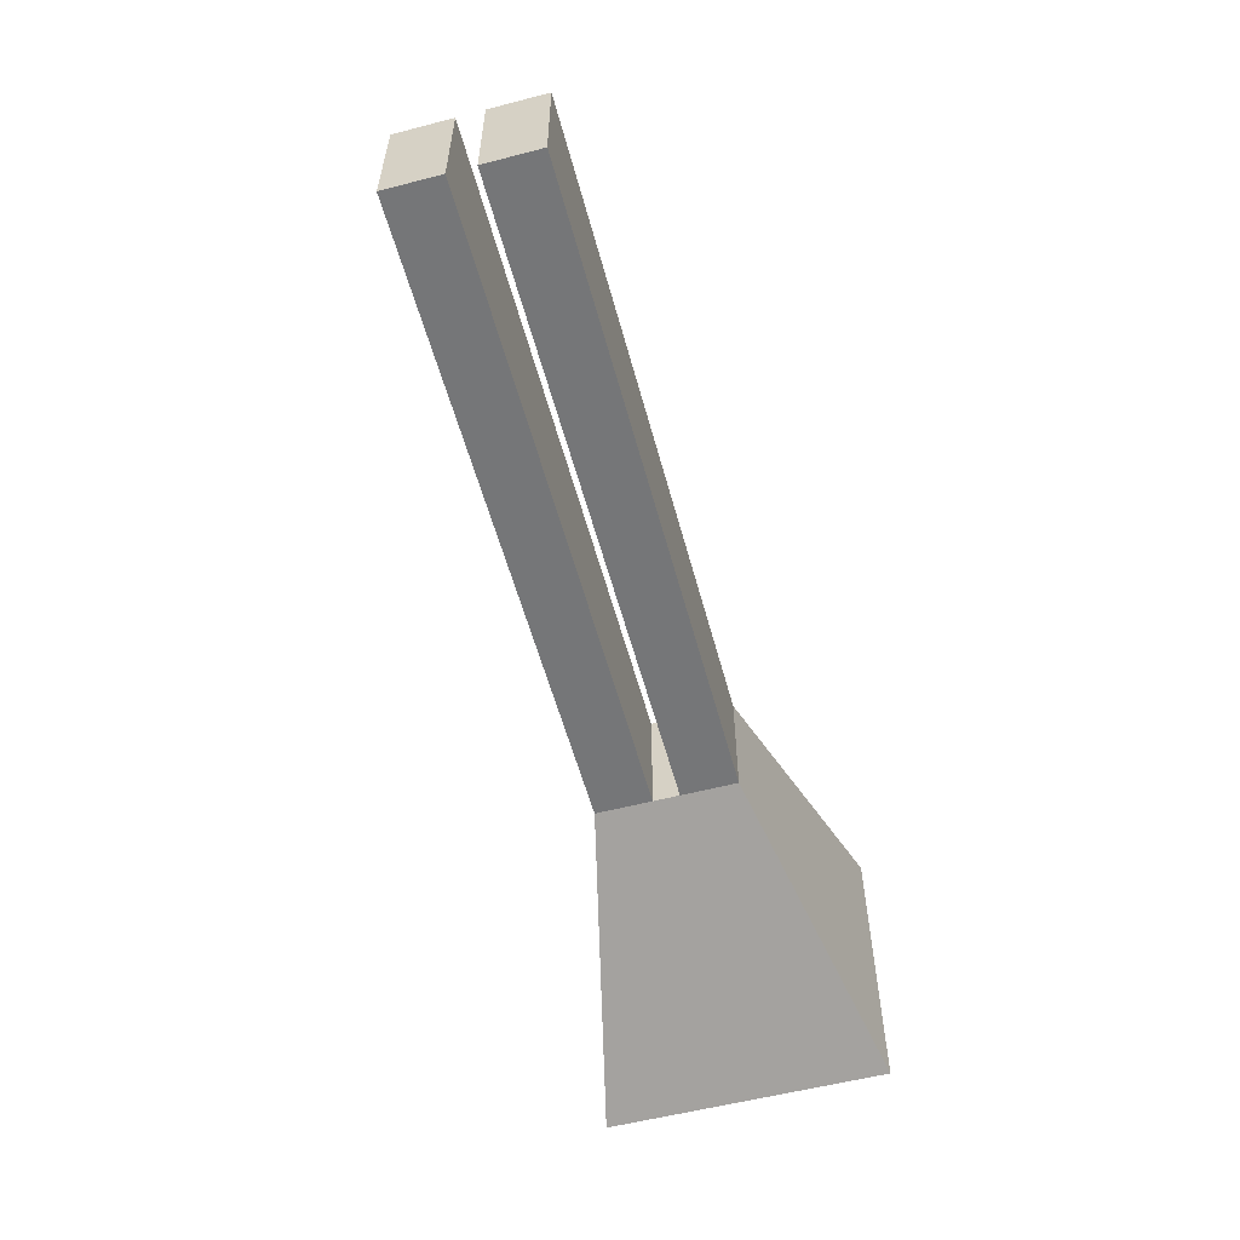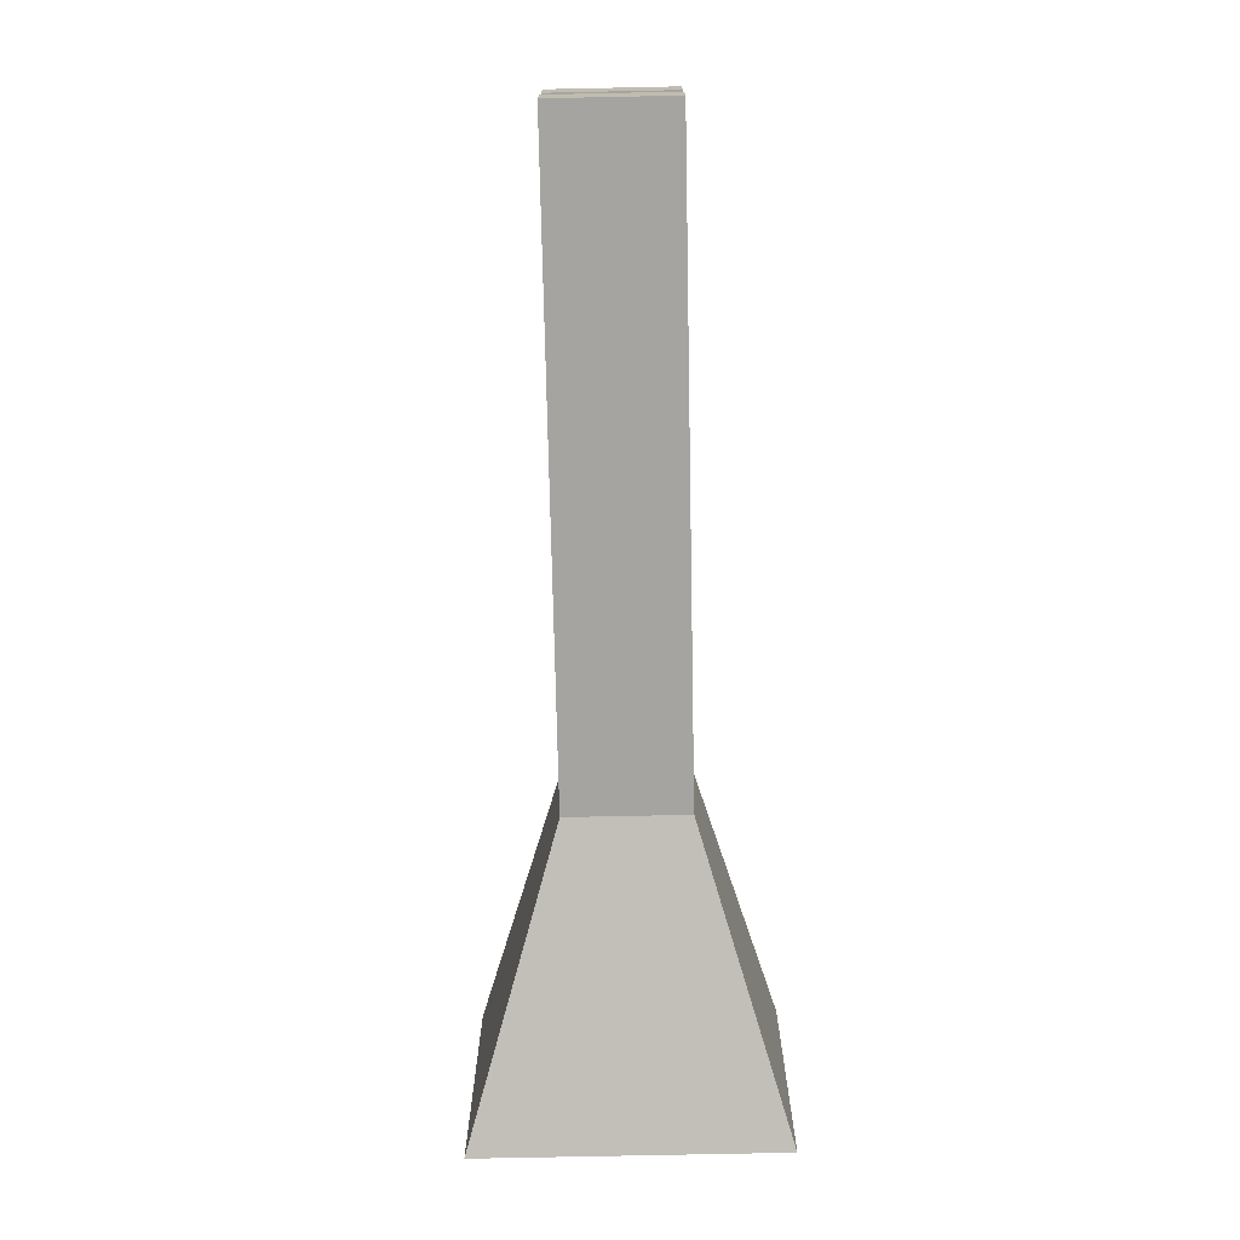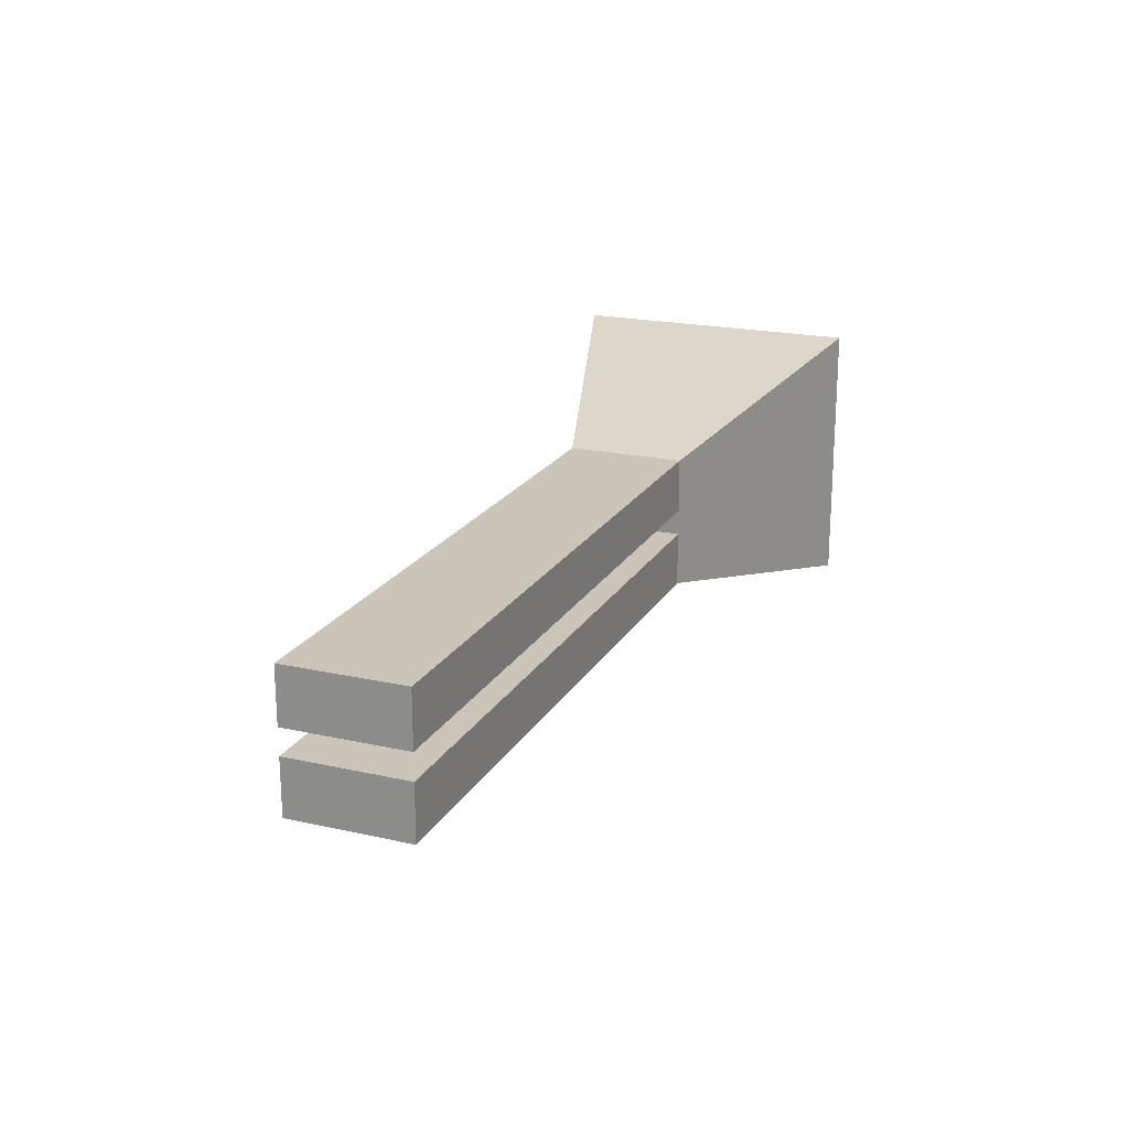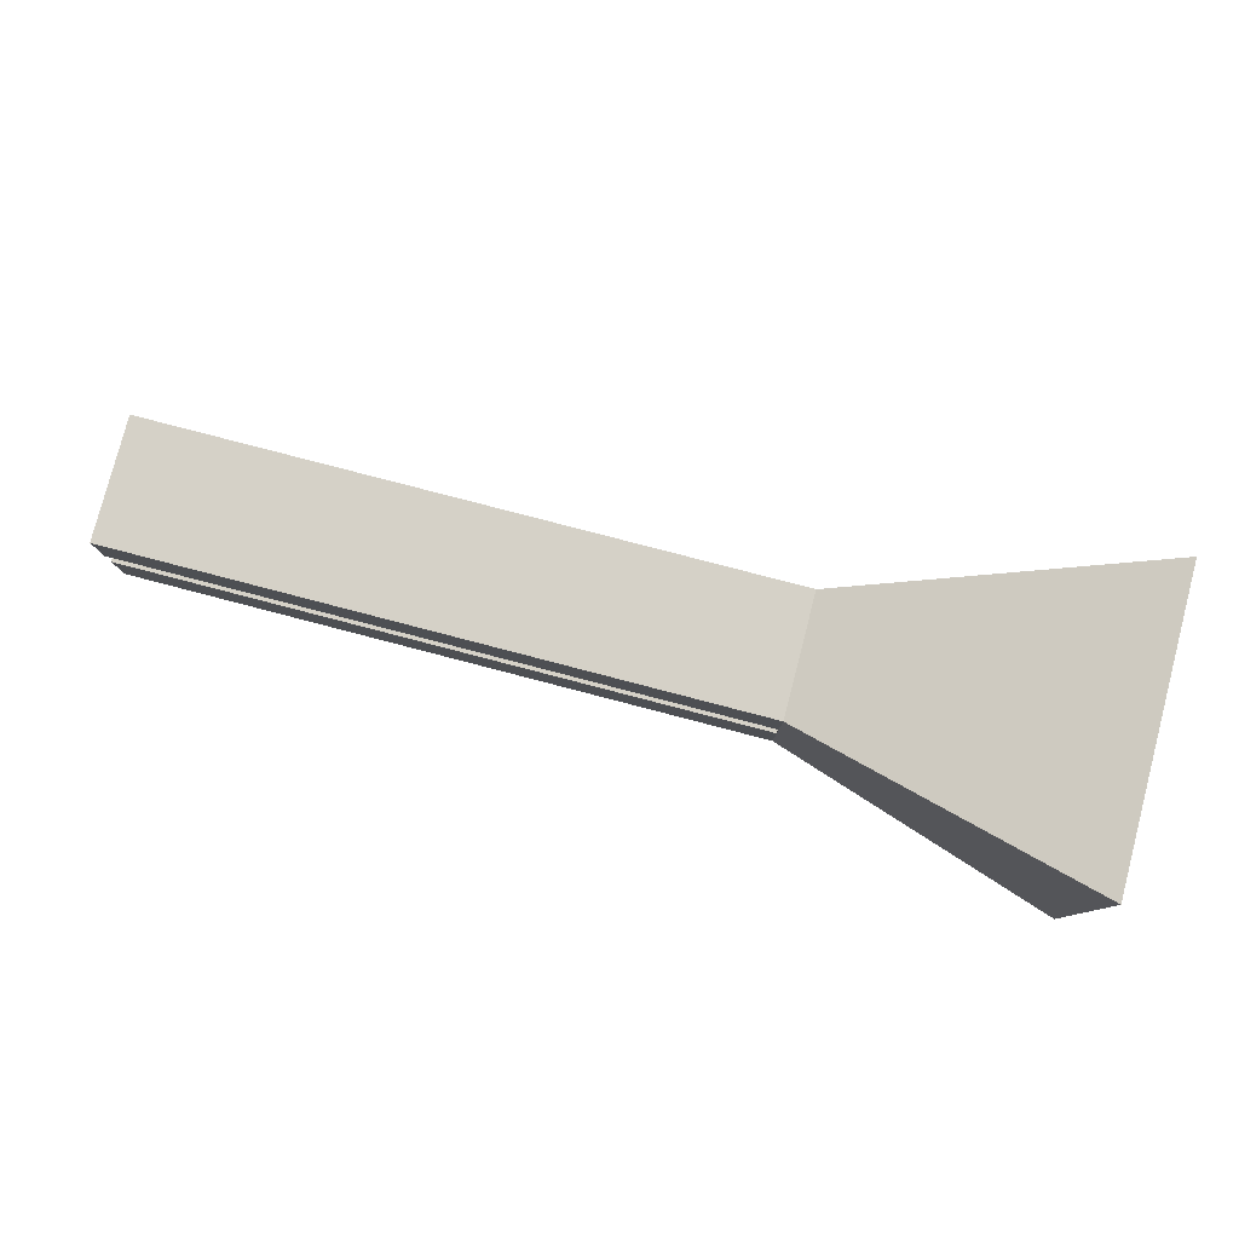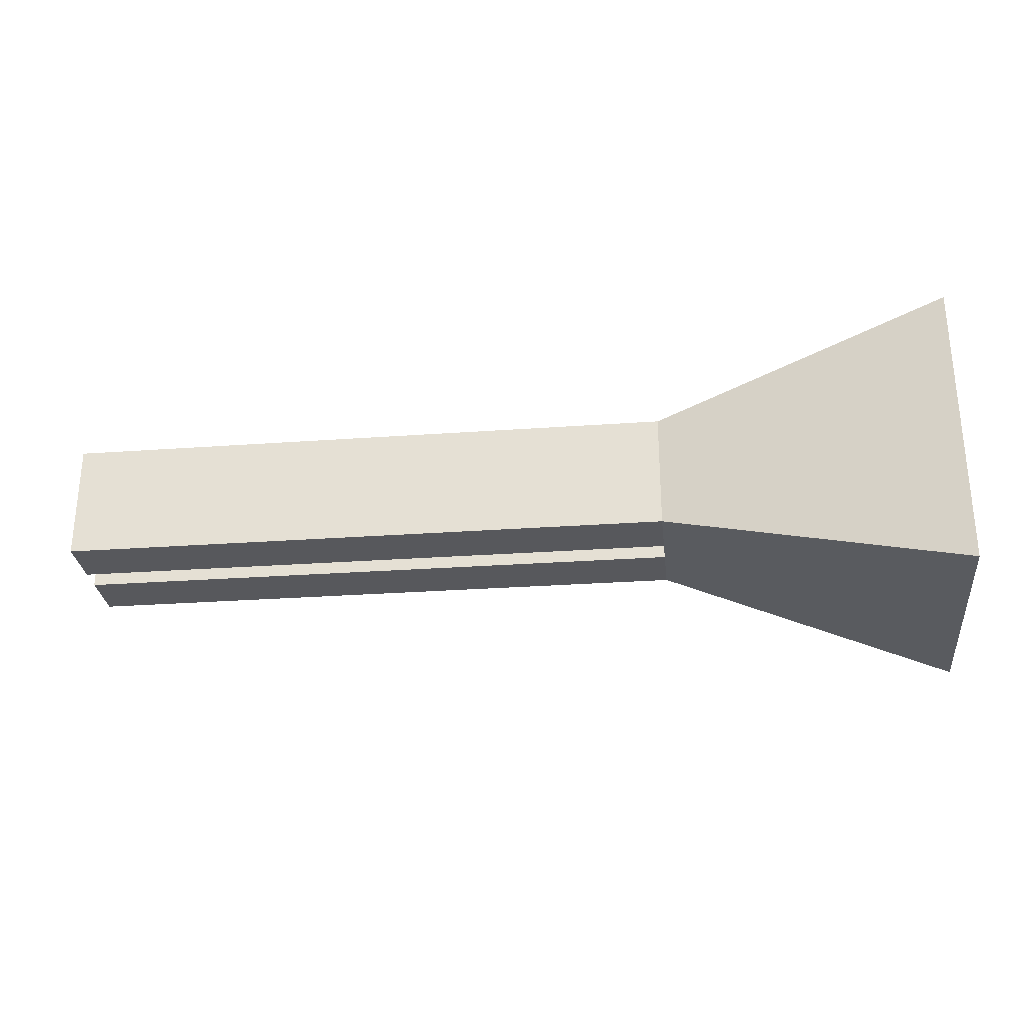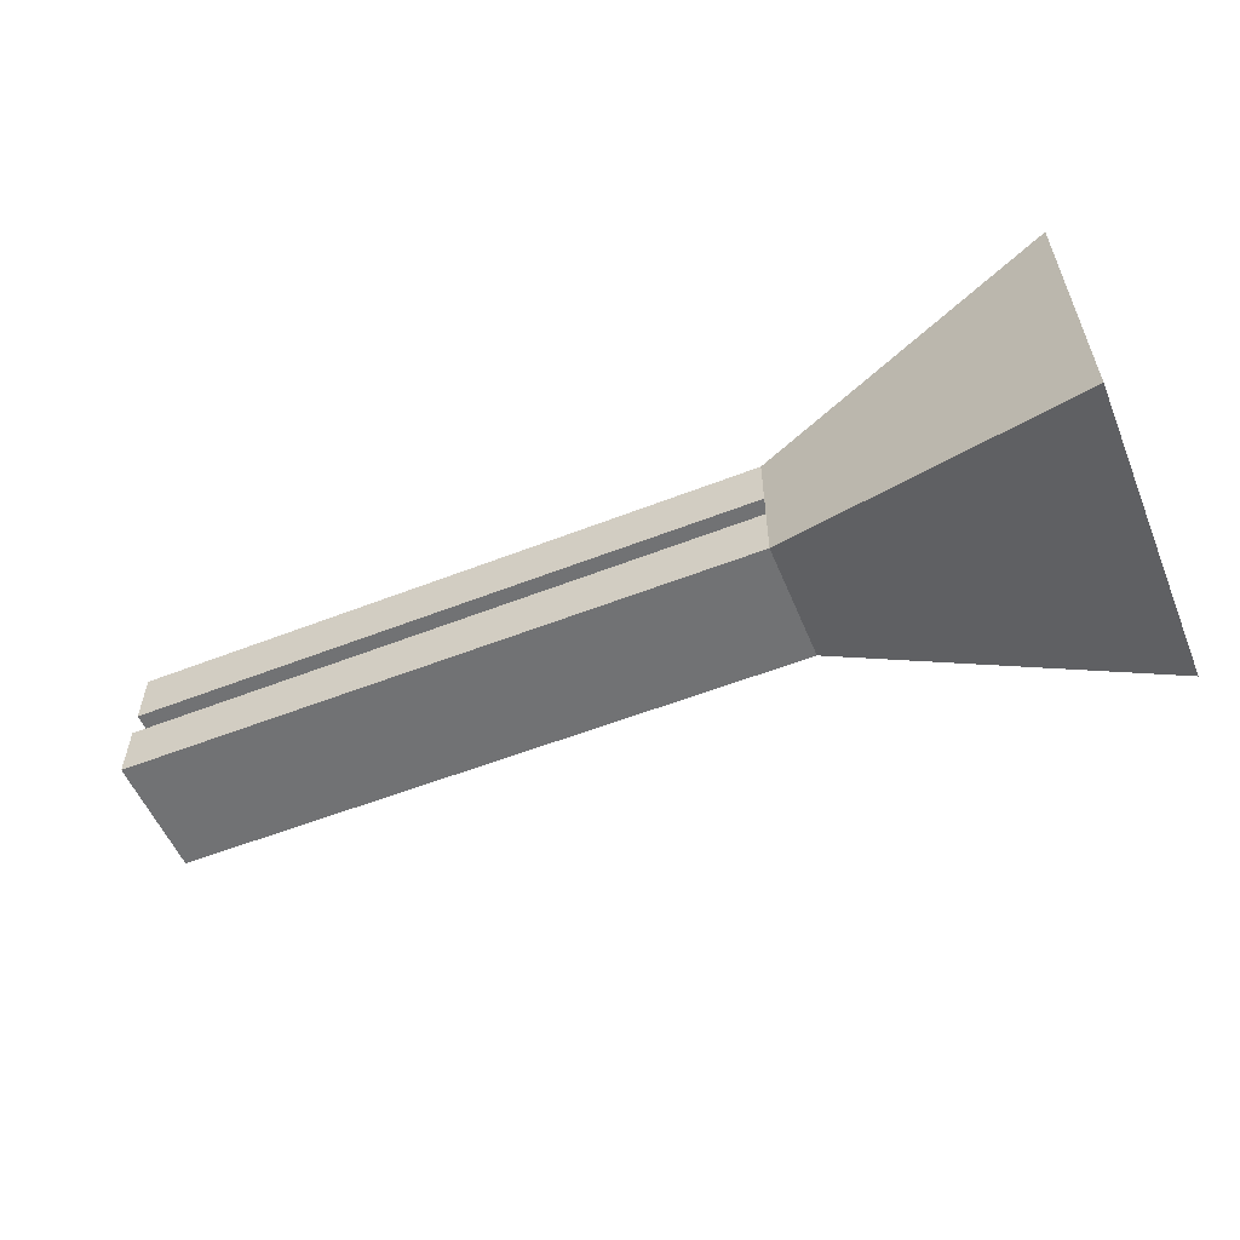
<metadata>
{"format":"obj","ext":"obj","renderer":"f3d","projection":"perspective","resolution":1024,"background":"white","views":[{"elev":-56.8,"azim":105.1,"up":"+Y"},{"elev":-73.2,"azim":91.2,"up":"+Z"},{"elev":20.3,"azim":112.2,"up":"+Z"},{"elev":79.7,"azim":-165.4,"up":"+Z"},{"elev":-28.6,"azim":-173.8,"up":"+Y"},{"elev":-55.6,"azim":-157.6,"up":"+Z"}]}
</metadata>
<code>
o Cube
v 1 -0.381 0.08527
v 1 -0.381 0.4522
v -1 -1 0.9211
v -1 -1 -0.000633
v 1 0.4185 0.08527
v 1 0.4185 0.4522
v -1 1 0.9211
v -1 1 -0.000632
v 5.162 0.4185 0.08528
v 5.162 0.4185 0.4522
v 5.162 -0.381 0.08528
v 5.162 -0.381 0.4522
v 1 -0.381 -0.08527
v 1 -0.381 -0.4522
v -1 -1 -0.9211
v -1 -1 0.000633
v 1 0.4185 -0.08527
v 1 0.4185 -0.4522
v -1 1 -0.9211
v -1 1 0.000632
v 5.162 0.4185 -0.08528
v 5.162 0.4185 -0.4522
v 5.162 -0.381 -0.08528
v 5.162 -0.381 -0.4522
f 1 2 3 4
f 5 8 7 6
f 9 10 12
f 2 6 7 3
f 3 7 8 4
f 6 2 12 10
f 1 5 9 11
f 5 6 10 9
f 12 11 9
f 2 1 11 12
f 13 16 15 14
f 17 18 19 20
f 21 24 22
f 14 15 19 18
f 15 16 20 19
f 18 22 24 14
f 13 23 21 17
f 17 21 22 18
f 24 21 23
f 14 24 23 13
f 17 8 5
f 17 5 13
f 5 1 13
f 4 13 1

</code>
